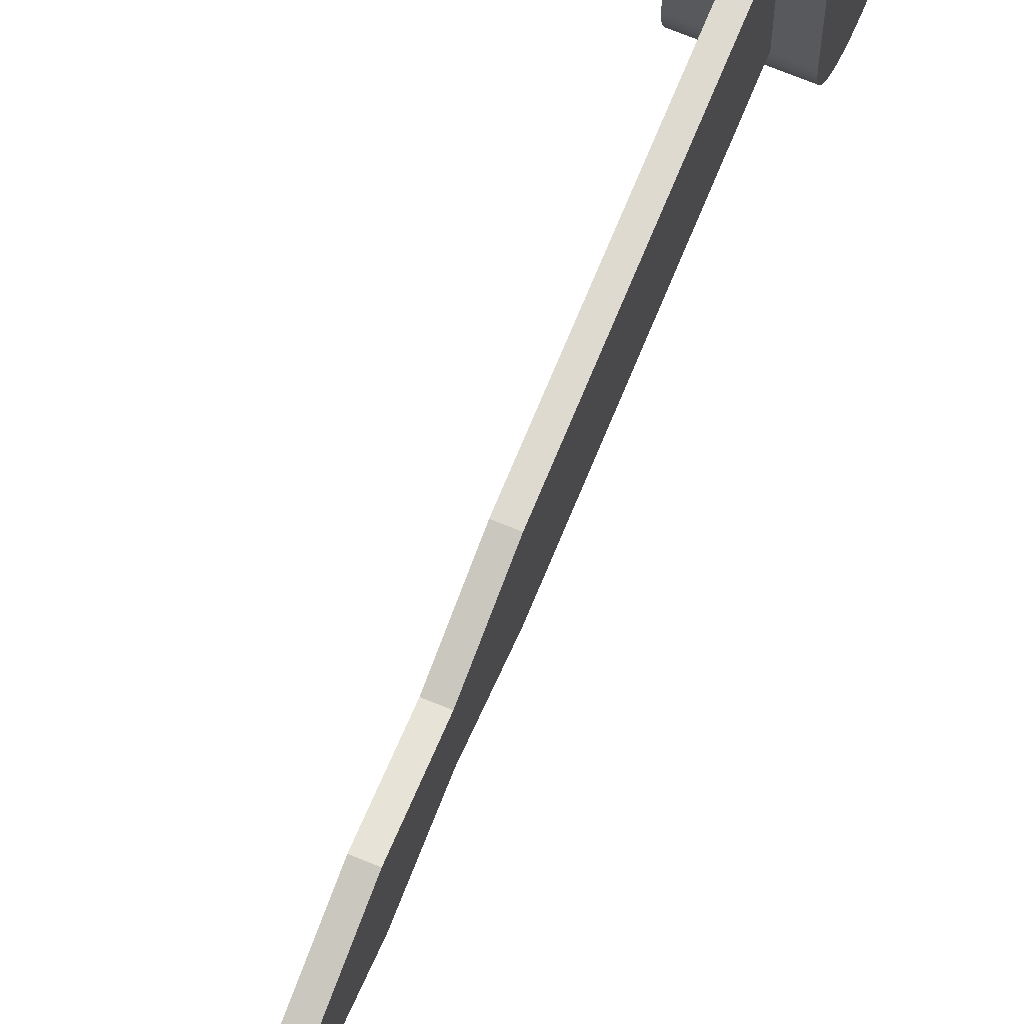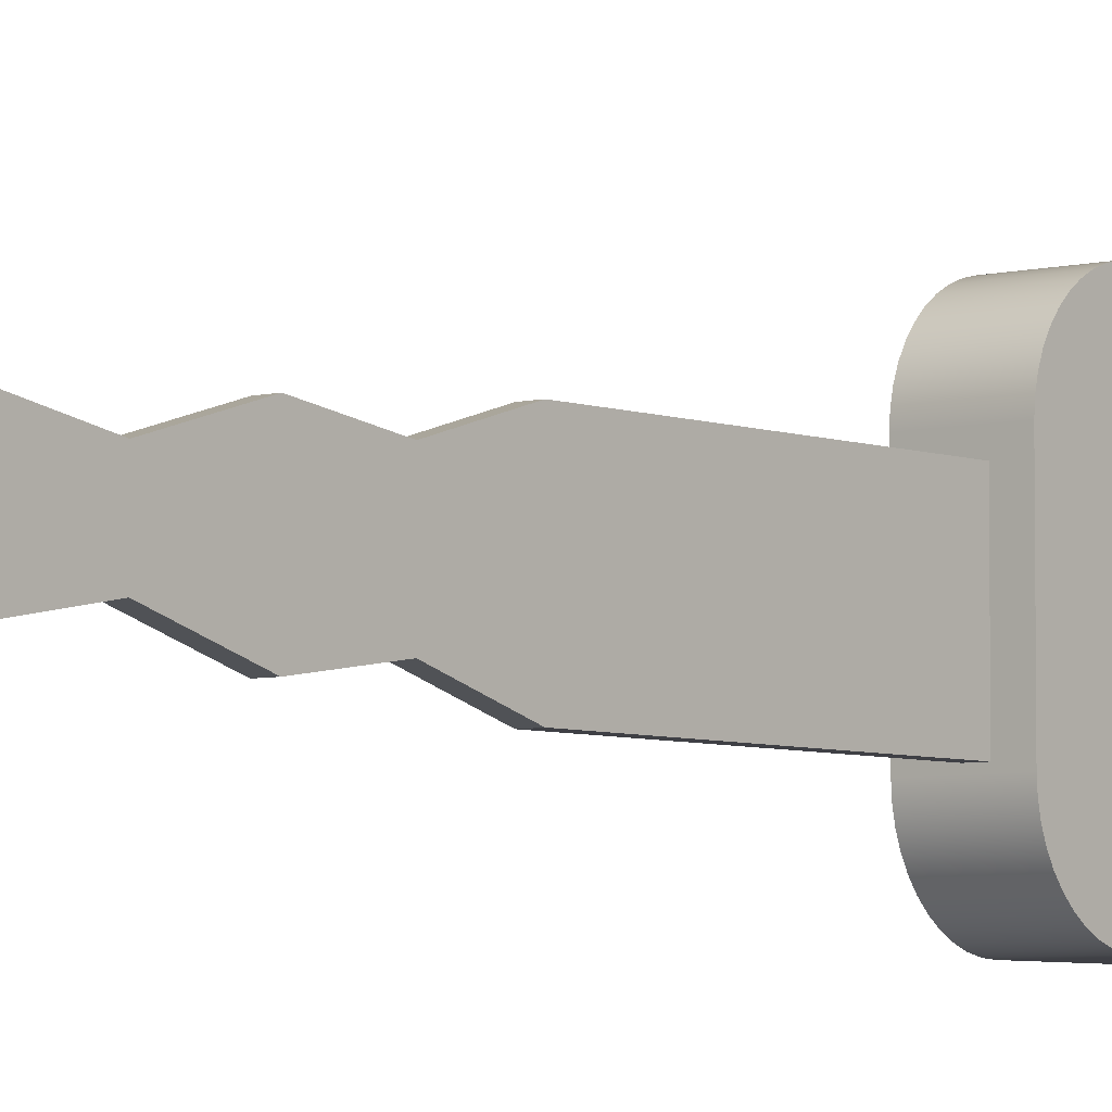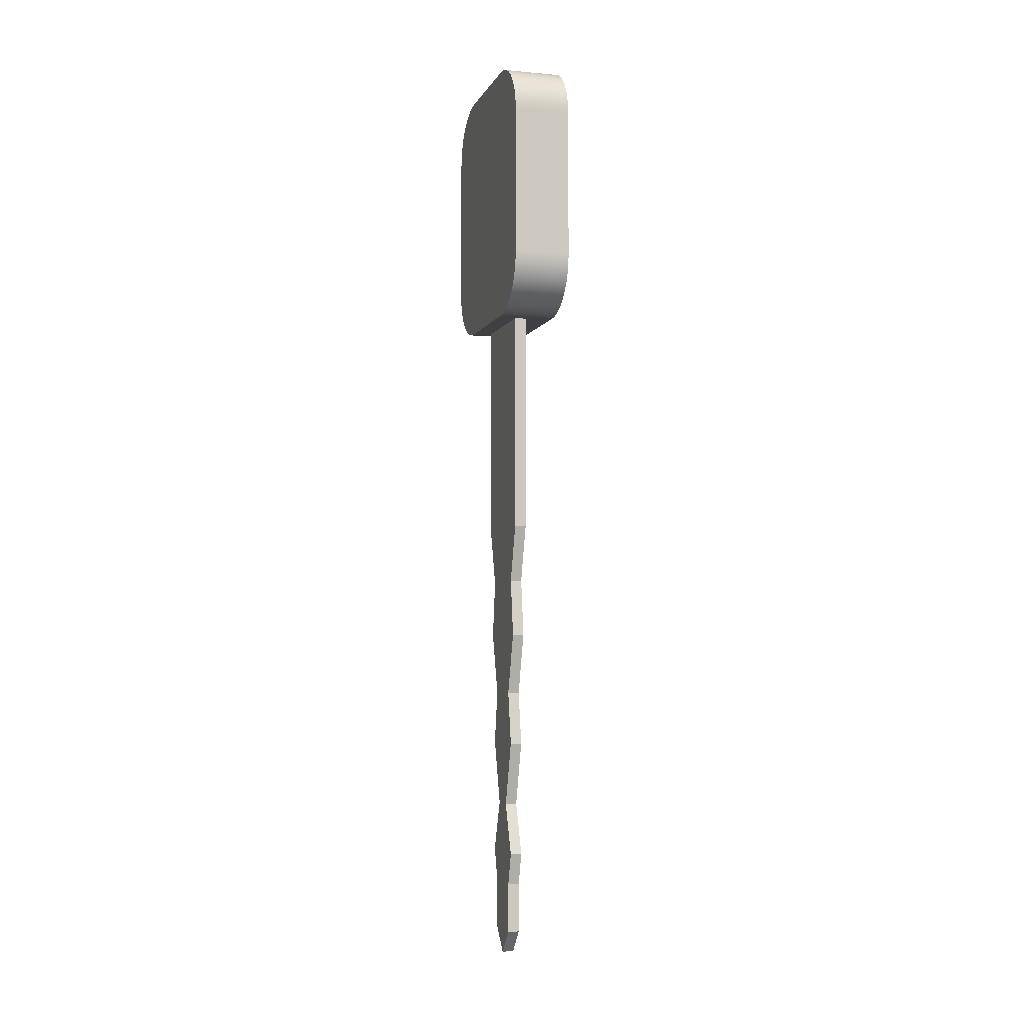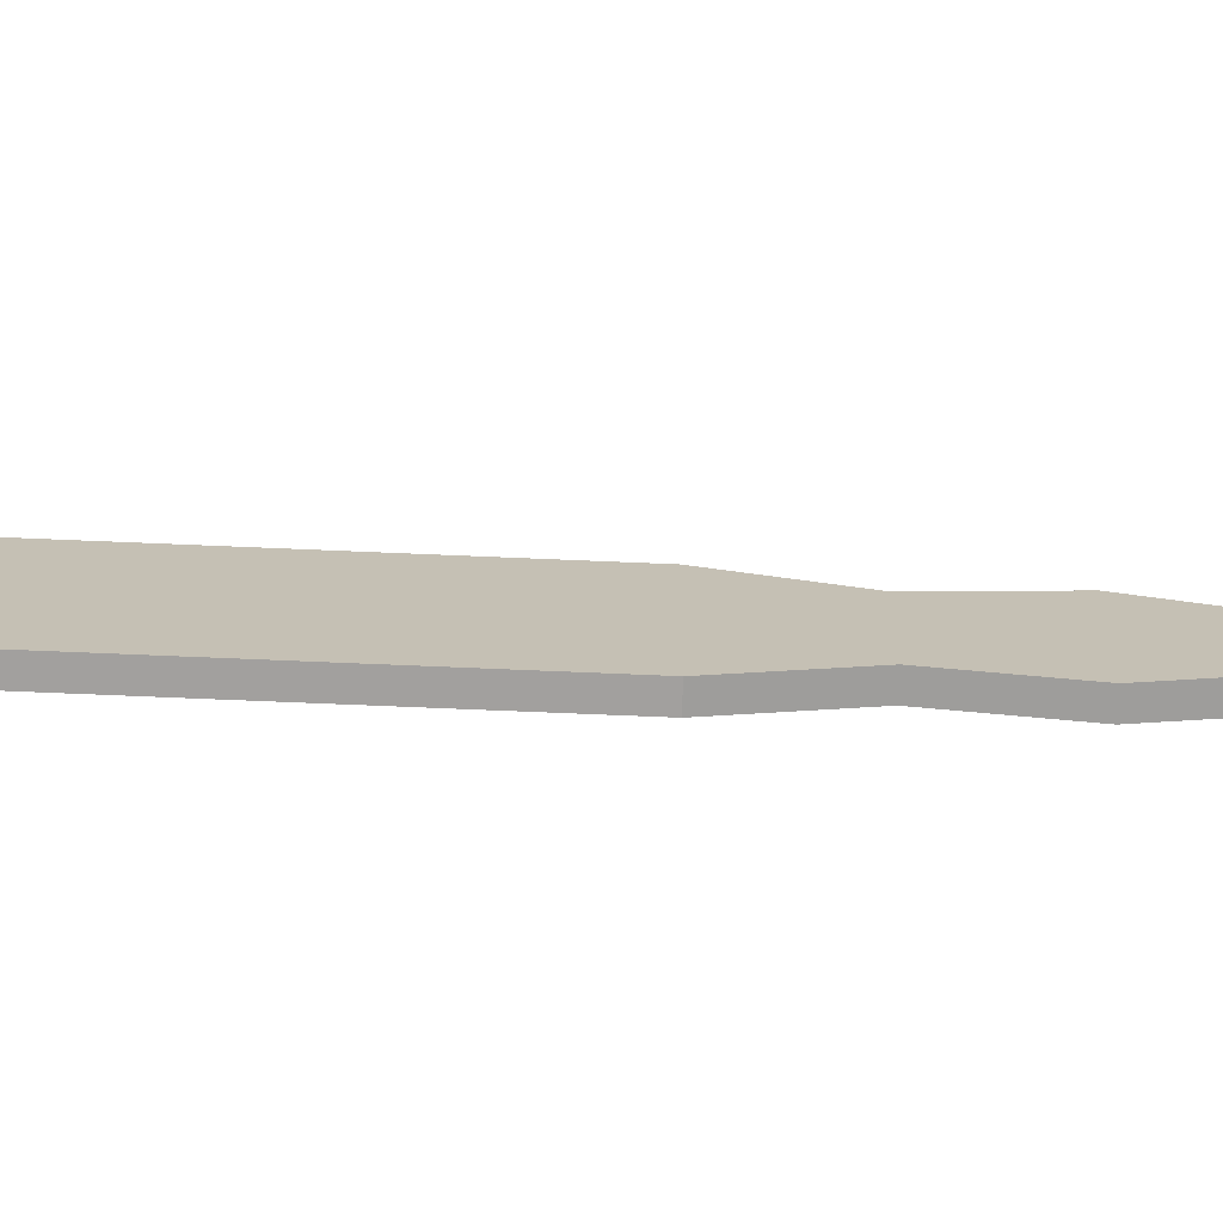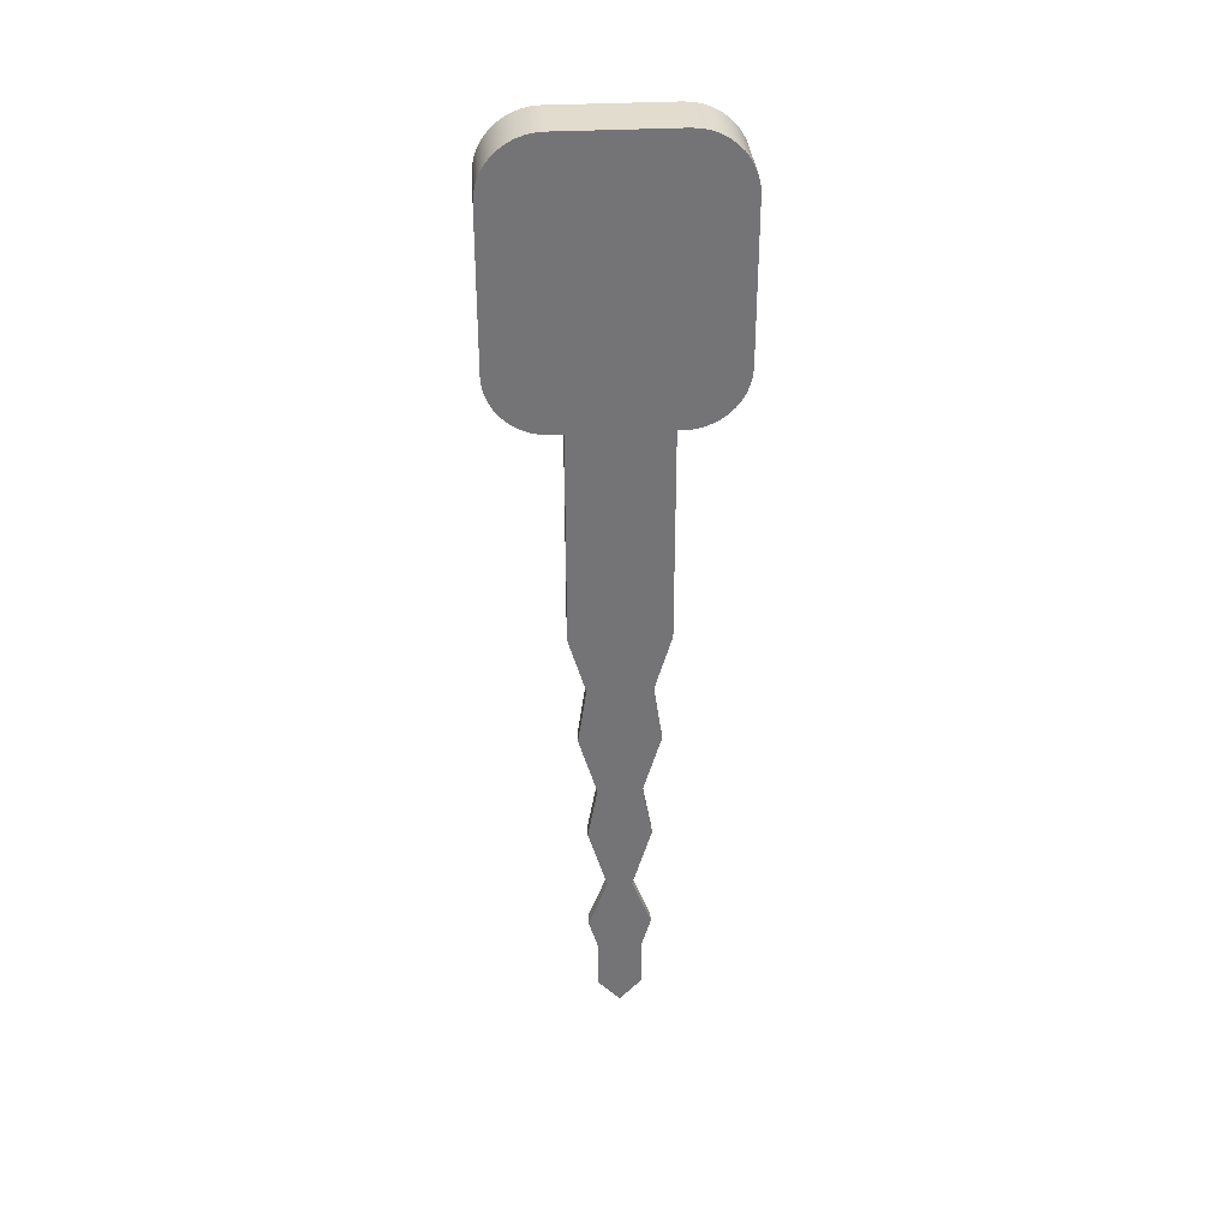
<metadata>
{"format":"obj","ext":"obj","renderer":"f3d","projection":"perspective","resolution":1024,"background":"white","views":[{"elev":71.0,"azim":-157.7,"up":"+Y"},{"elev":-5.2,"azim":-140.4,"up":"+Y"},{"elev":-4.8,"azim":-16.1,"up":"+Z"},{"elev":-71.9,"azim":87.6,"up":"+Y"},{"elev":34.1,"azim":-94.2,"up":"+Z"}]}
</metadata>
<code>
v 0 2.5 -1.5
v 0 2.795 -0.5
v 0.2 2.795 -0.5
v 0.2 2.5 -1.5
v 0 2.648 -2.501
v 0 2.5 -1.5
v 0.2 2.5 -1.5
v 0.2 2.648 -2.501
v 0 2.332 -3.57
v 0 2.648 -2.501
v 0.2 2.648 -2.501
v 0.2 2.332 -3.57
v 0 2.5 -4.5
v 0 2.332 -3.57
v 0.2 2.332 -3.57
v 0.2 2.5 -4.5
v 0 2.168 -5.625
v 0 2.5 -4.5
v 0.2 2.5 -4.5
v 0.2 2.168 -5.625
v 0 2.5 -6.5
v 0 2.168 -5.625
v 0.2 2.168 -5.625
v 0.2 2.5 -6.5
v 0 2.334 -7.062
v 0 2.5 -6.5
v 0.2 2.5 -6.5
v 0.2 2.334 -7.062
v 0 2.334 -7.927
v 0 2.334 -7.062
v 0.2 2.334 -7.062
v 0.2 2.334 -7.927
v 0 1.956 -8.343
v 0 2.334 -7.927
v 0.2 2.334 -7.927
v 0.2 1.956 -8.343
v 0 1.578 -7.927
v 0 1.956 -8.343
v 0.2 1.956 -8.343
v 0.2 1.578 -7.927
v 0 1.578 -7.062
v 0 1.578 -7.927
v 0.2 1.578 -7.927
v 0.2 1.578 -7.062
v 0 1.412 -6.5
v 0 1.578 -7.062
v 0.2 1.578 -7.062
v 0.2 1.412 -6.5
v 0 1.744 -5.625
v 0 1.412 -6.5
v 0.2 1.412 -6.5
v 0.2 1.744 -5.625
v 0 1.412 -4.5
v 0 1.744 -5.625
v 0.2 1.744 -5.625
v 0.2 1.412 -4.5
v 0 1.58 -3.57
v 0 1.412 -4.5
v 0.2 1.412 -4.5
v 0.2 1.58 -3.57
v 0 1.265 -2.501
v 0 1.58 -3.57
v 0.2 1.58 -3.57
v 0.2 1.265 -2.501
v 0 1.412 -1.5
v 0 1.265 -2.501
v 0.2 1.265 -2.501
v 0.2 1.412 -1.5
v 0 1.117 -0.5
v 0 1.412 -1.5
v 0.2 1.412 -1.5
v 0.2 1.117 -0.5
v 0 1.117 3.37
v 0 1.117 -0.5
v 0.2 1.117 -0.5
v 0.2 1.117 3.37
v 0 2.795 3.37
v 0 1.117 3.37
v 0.2 1.117 3.37
v 0.2 2.795 3.37
v 0 2.795 -0.5
v 0 2.795 3.37
v 0.2 2.795 3.37
v 0.2 2.795 -0.5
v 0.2 2.795 -0.5
v 0.2 2.795 3.37
v 0.2 1.117 3.37
v 0.2 1.117 -0.5
v 0.2 1.412 -1.5
v 0.2 1.265 -2.501
v 0.2 1.58 -3.57
v 0.2 1.412 -4.5
v 0.2 1.744 -5.625
v 0.2 1.412 -6.5
v 0.2 1.578 -7.062
v 0.2 1.578 -7.927
v 0.2 1.956 -8.343
v 0.2 2.334 -7.927
v 0.2 2.334 -7.062
v 0.2 2.5 -6.5
v 0.2 2.168 -5.625
v 0.2 2.5 -4.5
v 0.2 2.332 -3.57
v 0.2 2.648 -2.501
v 0.2 2.5 -1.5
v 0 2.795 3.37
v 0 2.795 -0.5
v 0 2.5 -1.5
v 0 2.648 -2.501
v 0 2.332 -3.57
v 0 2.5 -4.5
v 0 2.168 -5.625
v 0 2.5 -6.5
v 0 2.334 -7.062
v 0 2.334 -7.927
v 0 1.956 -8.343
v 0 1.578 -7.927
v 0 1.578 -7.062
v 0 1.412 -6.5
v 0 1.744 -5.625
v 0 1.412 -4.5
v 0 1.58 -3.57
v 0 1.265 -2.501
v 0 1.412 -1.5
v 0 1.117 -0.5
v 0 1.117 3.37
v -0.3 1.052 3.384
v -0.3 0.9095 3.394
v -0.3 0.77 3.425
v -0.3 0.6364 3.475
v -0.3 0.5111 3.543
v -0.3 0.3969 3.628
v -0.3 0.296 3.729
v -0.3 0.2105 3.844
v -0.3 0.1421 3.969
v -0.3 0.09228 4.102
v -0.3 0.06195 4.242
v -0.3 0.05177 4.384
v -0.3 0.05177 7
v -0.3 0.06195 7.142
v -0.3 0.09228 7.282
v -0.3 0.1421 7.415
v -0.3 0.2105 7.541
v -0.3 0.296 7.655
v -0.3 0.3969 7.756
v -0.3 0.5111 7.841
v -0.3 0.6364 7.91
v -0.3 0.77 7.959
v -0.3 0.9095 7.99
v -0.3 1.052 8
v -0.3 3 8
v -0.3 3.142 7.99
v -0.3 3.282 7.959
v -0.3 3.415 7.91
v -0.3 3.541 7.841
v -0.3 3.655 7.756
v -0.3 3.756 7.655
v -0.3 3.841 7.541
v -0.3 3.91 7.415
v -0.3 3.959 7.282
v -0.3 3.99 7.142
v -0.3 4 7
v -0.3 4 4.384
v -0.3 3.99 4.242
v -0.3 3.959 4.102
v -0.3 3.91 3.969
v -0.3 3.841 3.844
v -0.3 3.756 3.729
v -0.3 3.655 3.628
v -0.3 3.541 3.543
v -0.3 3.415 3.475
v -0.3 3.282 3.425
v -0.3 3.142 3.394
v -0.3 3 3.384
v -0.3 0.05177 4.384
v 0.7 0.05177 4.384
v 0.7 0.05177 7
v -0.3 0.05177 7
v -0.3 0.05177 7
v 0.7 0.05177 7
v 0.7 0.06195 7.142
v 0.7 0.09228 7.282
v 0.7 0.1421 7.415
v 0.7 0.2105 7.541
v 0.7 0.296 7.655
v 0.7 0.3969 7.756
v 0.7 0.5111 7.841
v 0.7 0.6364 7.91
v 0.7 0.77 7.959
v 0.7 0.9095 7.99
v 0.7 1.052 8
v -0.3 1.052 8
v -0.3 0.9095 7.99
v -0.3 0.77 7.959
v -0.3 0.6364 7.91
v -0.3 0.5111 7.841
v -0.3 0.3969 7.756
v -0.3 0.296 7.655
v -0.3 0.2105 7.541
v -0.3 0.1421 7.415
v -0.3 0.09228 7.282
v -0.3 0.06195 7.142
v -0.3 1.052 8
v 0.7 1.052 8
v 0.7 3 8
v -0.3 3 8
v -0.3 3 8
v 0.7 3 8
v 0.7 3.142 7.99
v 0.7 3.282 7.959
v 0.7 3.415 7.91
v 0.7 3.541 7.841
v 0.7 3.655 7.756
v 0.7 3.756 7.655
v 0.7 3.841 7.541
v 0.7 3.91 7.415
v 0.7 3.959 7.282
v 0.7 3.99 7.142
v 0.7 4 7
v -0.3 4 7
v -0.3 3.99 7.142
v -0.3 3.959 7.282
v -0.3 3.91 7.415
v -0.3 3.841 7.541
v -0.3 3.756 7.655
v -0.3 3.655 7.756
v -0.3 3.541 7.841
v -0.3 3.415 7.91
v -0.3 3.282 7.959
v -0.3 3.142 7.99
v -0.3 4 7
v 0.7 4 7
v 0.7 4 4.384
v -0.3 4 4.384
v -0.3 4 4.384
v 0.7 4 4.384
v 0.7 3.99 4.242
v 0.7 3.959 4.102
v 0.7 3.91 3.969
v 0.7 3.841 3.844
v 0.7 3.756 3.729
v 0.7 3.655 3.628
v 0.7 3.541 3.543
v 0.7 3.415 3.475
v 0.7 3.282 3.425
v 0.7 3.142 3.394
v 0.7 3 3.384
v -0.3 3 3.384
v -0.3 3.142 3.394
v -0.3 3.282 3.425
v -0.3 3.415 3.475
v -0.3 3.541 3.543
v -0.3 3.655 3.628
v -0.3 3.756 3.729
v -0.3 3.841 3.844
v -0.3 3.91 3.969
v -0.3 3.959 4.102
v -0.3 3.99 4.242
v -0.3 3 3.384
v 0.7 3 3.384
v 0.7 1.052 3.384
v -0.3 1.052 3.384
v -0.3 1.052 3.384
v 0.7 1.052 3.384
v 0.7 0.9095 3.394
v 0.7 0.77 3.425
v 0.7 0.6364 3.475
v 0.7 0.5111 3.543
v 0.7 0.3969 3.628
v 0.7 0.296 3.729
v 0.7 0.2105 3.844
v 0.7 0.1421 3.969
v 0.7 0.09228 4.102
v 0.7 0.06195 4.242
v 0.7 0.05177 4.384
v -0.3 0.05177 4.384
v -0.3 0.06195 4.242
v -0.3 0.09228 4.102
v -0.3 0.1421 3.969
v -0.3 0.2105 3.844
v -0.3 0.296 3.729
v -0.3 0.3969 3.628
v -0.3 0.5111 3.543
v -0.3 0.6364 3.475
v -0.3 0.77 3.425
v -0.3 0.9095 3.394
v 0.7 0.05177 4.384
v 0.7 0.06195 4.242
v 0.7 0.09228 4.102
v 0.7 0.1421 3.969
v 0.7 0.2105 3.844
v 0.7 0.296 3.729
v 0.7 0.3969 3.628
v 0.7 0.5111 3.543
v 0.7 0.6364 3.475
v 0.7 0.77 3.425
v 0.7 0.9095 3.394
v 0.7 1.052 3.384
v 0.7 3 3.384
v 0.7 3.142 3.394
v 0.7 3.282 3.425
v 0.7 3.415 3.475
v 0.7 3.541 3.543
v 0.7 3.655 3.628
v 0.7 3.756 3.729
v 0.7 3.841 3.844
v 0.7 3.91 3.969
v 0.7 3.959 4.102
v 0.7 3.99 4.242
v 0.7 4 4.384
v 0.7 4 7
v 0.7 3.99 7.142
v 0.7 3.959 7.282
v 0.7 3.91 7.415
v 0.7 3.841 7.541
v 0.7 3.756 7.655
v 0.7 3.655 7.756
v 0.7 3.541 7.841
v 0.7 3.415 7.91
v 0.7 3.282 7.959
v 0.7 3.142 7.99
v 0.7 3 8
v 0.7 1.052 8
v 0.7 0.9095 7.99
v 0.7 0.77 7.959
v 0.7 0.6364 7.91
v 0.7 0.5111 7.841
v 0.7 0.3969 7.756
v 0.7 0.296 7.655
v 0.7 0.2105 7.541
v 0.7 0.1421 7.415
v 0.7 0.09228 7.282
v 0.7 0.06195 7.142
v 0.7 0.05177 7
g 233fbe4c-e334-11ea-8045-54bf646e7e1f
f 1 2 4
f 4 2 3
g 23403374-e334-11ea-aa4a-54bf646e7e1f
f 5 6 8
f 8 6 7
g 2340a89c-e334-11ea-ab58-54bf646e7e1f
f 9 10 12
f 12 10 11
g 23411dc2-e334-11ea-8f40-54bf646e7e1f
f 13 14 16
f 16 14 15
g 234192e8-e334-11ea-928c-54bf646e7e1f
f 17 18 20
f 20 18 19
g 23420824-e334-11ea-afa3-54bf646e7e1f
f 21 22 24
f 24 22 23
g 2342a462-e334-11ea-8300-54bf646e7e1f
f 25 26 28
f 28 26 27
g 2343198c-e334-11ea-83ed-54bf646e7e1f
f 29 30 32
f 32 30 31
g 2343b5b8-e334-11ea-934e-54bf646e7e1f
f 33 34 36
f 36 34 35
g 23442b00-e334-11ea-b411-54bf646e7e1f
f 37 38 40
f 40 38 39
g 2344a01e-e334-11ea-9c83-54bf646e7e1f
f 41 42 44
f 44 42 43
g 2345154c-e334-11ea-8a88-54bf646e7e1f
f 45 46 48
f 48 46 47
g 23458a78-e334-11ea-9a07-54bf646e7e1f
f 49 50 52
f 52 50 51
g 23464db8-e334-11ea-9a10-54bf646e7e1f
f 53 54 56
f 56 54 55
g 2346c2f4-e334-11ea-ab5a-54bf646e7e1f
f 57 58 60
f 60 58 59
g 2347381e-e334-11ea-8bf0-54bf646e7e1f
f 61 62 64
f 64 62 63
g 2347d454-e334-11ea-8c33-54bf646e7e1f
f 65 66 68
f 68 66 67
g 23484986-e334-11ea-a188-54bf646e7e1f
f 69 70 72
f 72 70 71
g 2348e5b4-e334-11ea-bbcd-54bf646e7e1f
f 73 74 76
f 76 74 75
g 234981fe-e334-11ea-9ceb-54bf646e7e1f
f 77 78 80
f 80 78 79
g 234a1e3a-e334-11ea-978b-54bf646e7e1f
f 81 82 84
f 84 82 83
g 234aba76-e334-11ea-a429-54bf646e7e1f
f 85 86 105
f 105 86 87
f 105 87 89
f 89 87 88
f 90 91 89
f 89 91 105
f 92 93 91
f 91 93 103
f 91 103 105
f 105 103 104
f 94 95 93
f 93 95 97
f 93 97 101
f 101 97 99
f 101 99 100
f 95 96 97
f 97 98 99
f 102 103 101
f 101 103 93
g 234b7de2-e334-11ea-b474-54bf646e7e1f
f 107 108 106
f 106 108 126
f 126 108 124
f 126 124 125
f 109 110 108
f 108 110 122
f 108 122 124
f 124 122 123
f 111 112 110
f 110 112 120
f 110 120 122
f 122 120 121
f 113 114 112
f 112 114 116
f 112 116 120
f 120 116 118
f 120 118 119
f 114 115 116
f 116 117 118
g 23b252d8-e334-11ea-8dfd-54bf646e7e1f
f 128 138 127
f 127 138 139
f 127 139 174
f 174 139 150
f 174 150 163
f 163 150 151
f 163 151 162
f 162 151 152
f 162 152 153
f 128 129 138
f 138 129 130
f 138 130 131
f 131 132 138
f 138 132 133
f 138 133 137
f 137 133 134
f 137 134 135
f 135 136 137
f 140 141 139
f 139 141 142
f 139 142 143
f 143 144 139
f 139 144 145
f 139 145 146
f 146 147 139
f 139 147 148
f 139 148 149
f 149 150 139
f 153 154 162
f 162 154 155
f 162 155 156
f 156 157 162
f 162 157 158
f 162 158 159
f 159 160 162
f 162 160 161
f 164 165 163
f 163 165 166
f 163 166 167
f 167 168 163
f 163 168 169
f 163 169 170
f 170 171 163
f 163 171 172
f 163 172 173
f 173 174 163
g 23b33d36-e334-11ea-a884-54bf646e7e1f
f 176 177 175
f 175 177 178
g 23b40086-e334-11ea-b836-54bf646e7e1f
f 179 180 202
f 202 180 181
f 202 181 201
f 201 181 182
f 201 182 200
f 200 182 183
f 200 183 199
f 199 183 184
f 199 184 198
f 198 184 185
f 198 185 197
f 197 185 186
f 197 186 196
f 196 186 187
f 196 187 195
f 195 187 188
f 195 188 194
f 194 188 189
f 194 189 193
f 193 189 190
f 193 190 192
f 192 190 191
g 23b4c3d4-e334-11ea-9d53-54bf646e7e1f
f 204 205 203
f 203 205 206
g 23b5870c-e334-11ea-9df2-54bf646e7e1f
f 207 208 230
f 230 208 209
f 230 209 229
f 229 209 210
f 229 210 228
f 228 210 211
f 228 211 227
f 227 211 212
f 227 212 226
f 226 212 213
f 226 213 225
f 225 213 214
f 225 214 224
f 224 214 215
f 224 215 223
f 223 215 216
f 223 216 222
f 222 216 217
f 222 217 221
f 221 217 218
f 221 218 220
f 220 218 219
g 23b64a58-e334-11ea-a9b8-54bf646e7e1f
f 232 233 231
f 231 233 234
g 23b734ae-e334-11ea-b40b-54bf646e7e1f
f 235 236 258
f 258 236 237
f 258 237 257
f 257 237 238
f 257 238 256
f 256 238 239
f 256 239 255
f 255 239 240
f 255 240 254
f 254 240 241
f 254 241 253
f 253 241 242
f 253 242 252
f 252 242 243
f 252 243 251
f 251 243 244
f 251 244 250
f 250 244 245
f 250 245 249
f 249 245 246
f 249 246 248
f 248 246 247
g 23b7f7f6-e334-11ea-a6d3-54bf646e7e1f
f 260 261 259
f 259 261 262
g 23b8e25e-e334-11ea-9dae-54bf646e7e1f
f 263 264 286
f 286 264 265
f 286 265 285
f 285 265 266
f 285 266 284
f 284 266 267
f 284 267 283
f 283 267 268
f 283 268 282
f 282 268 269
f 282 269 281
f 281 269 270
f 281 270 280
f 280 270 271
f 280 271 279
f 279 271 272
f 279 272 278
f 278 272 273
f 278 273 277
f 277 273 274
f 277 274 276
f 276 274 275
g 23b9ccb4-e334-11ea-b7d9-54bf646e7e1f
f 288 289 287
f 287 289 290
f 287 290 291
f 291 292 287
f 287 292 293
f 287 293 294
f 294 295 287
f 287 295 296
f 287 296 297
f 297 298 287
f 287 298 322
f 287 322 323
f 322 298 311
f 311 298 299
f 311 299 310
f 310 299 300
f 310 300 301
f 301 302 310
f 310 302 303
f 310 303 304
f 304 305 310
f 310 305 306
f 310 306 307
f 307 308 310
f 310 308 309
f 312 313 311
f 311 313 314
f 311 314 315
f 315 316 311
f 311 316 317
f 311 317 318
f 318 319 311
f 311 319 320
f 311 320 321
f 321 322 311
f 287 323 334
f 334 323 324
f 334 324 325
f 325 326 334
f 334 326 327
f 334 327 328
f 328 329 334
f 334 329 333
f 333 329 330
f 333 330 331
f 331 332 333

</code>
